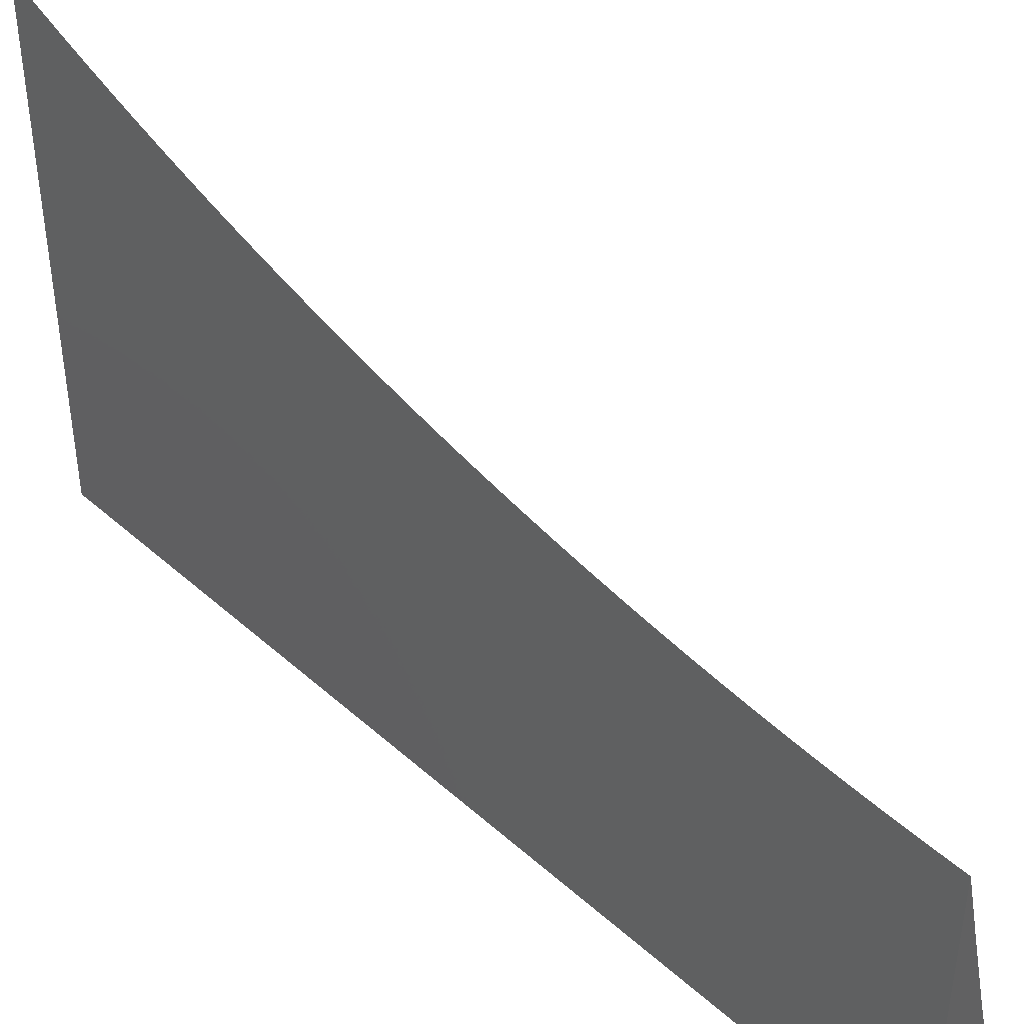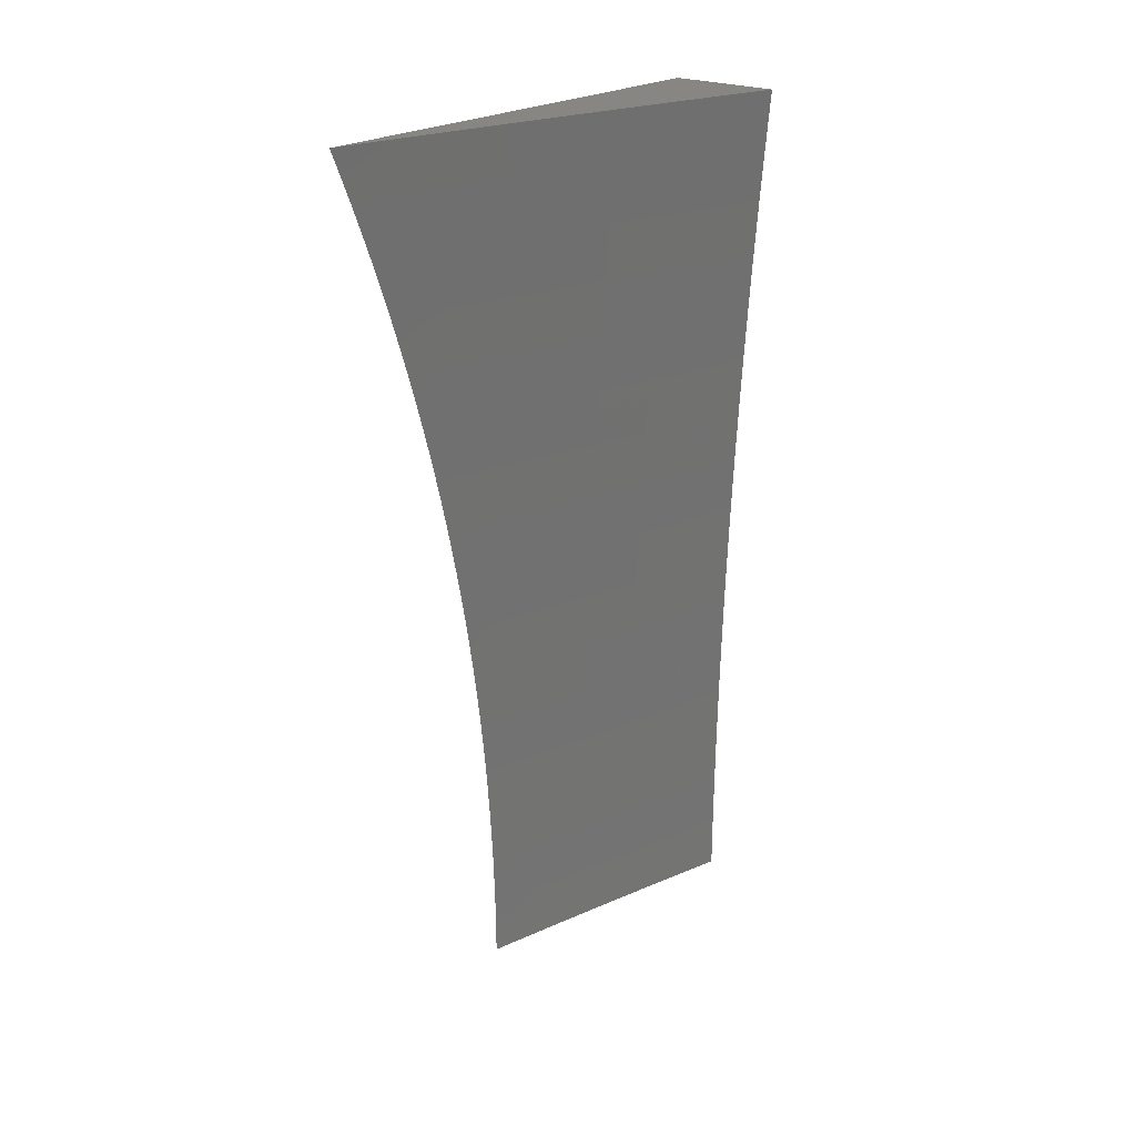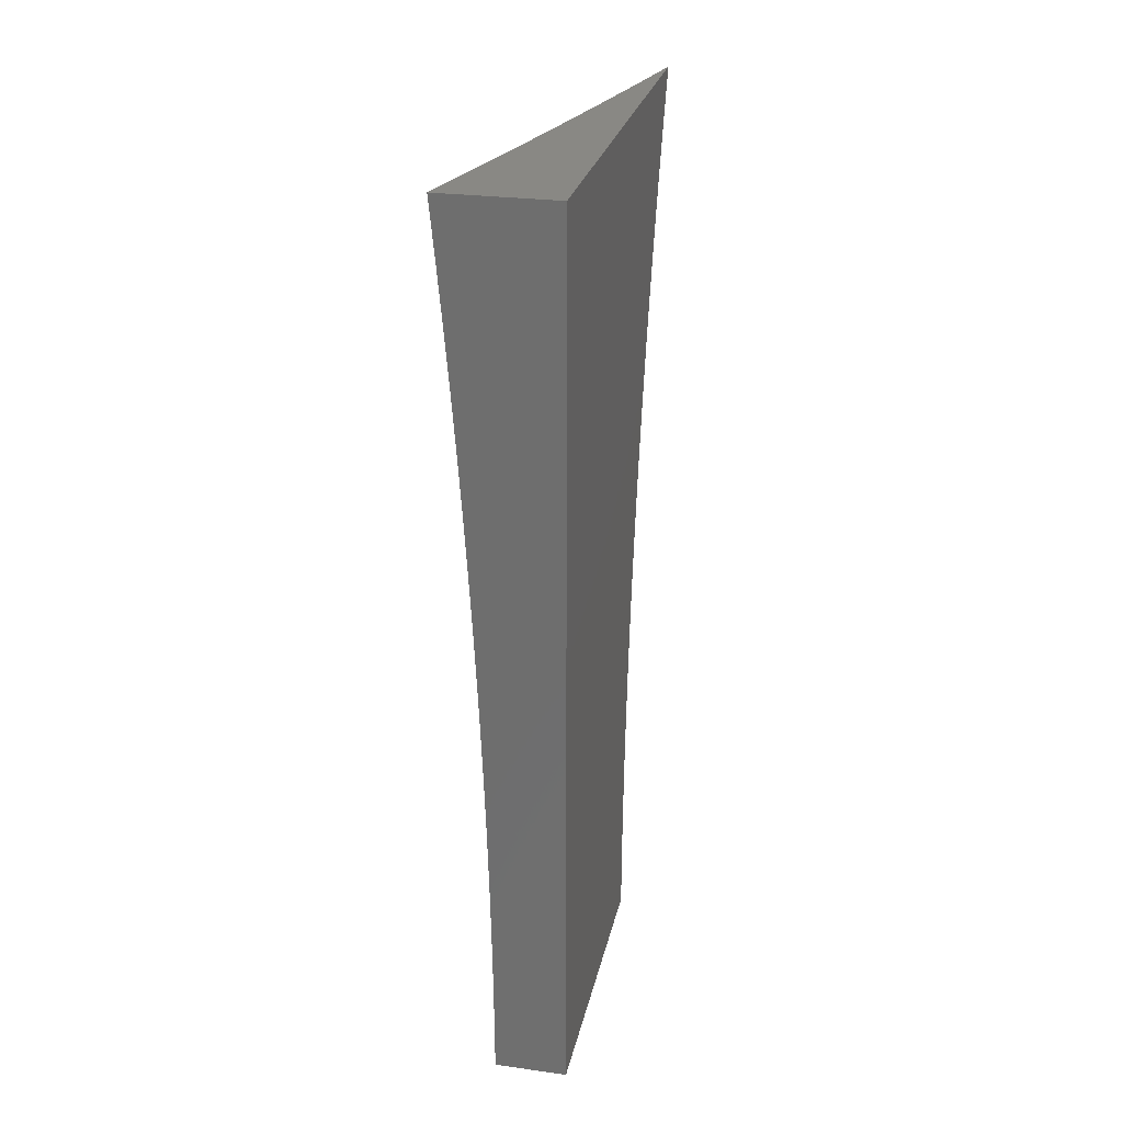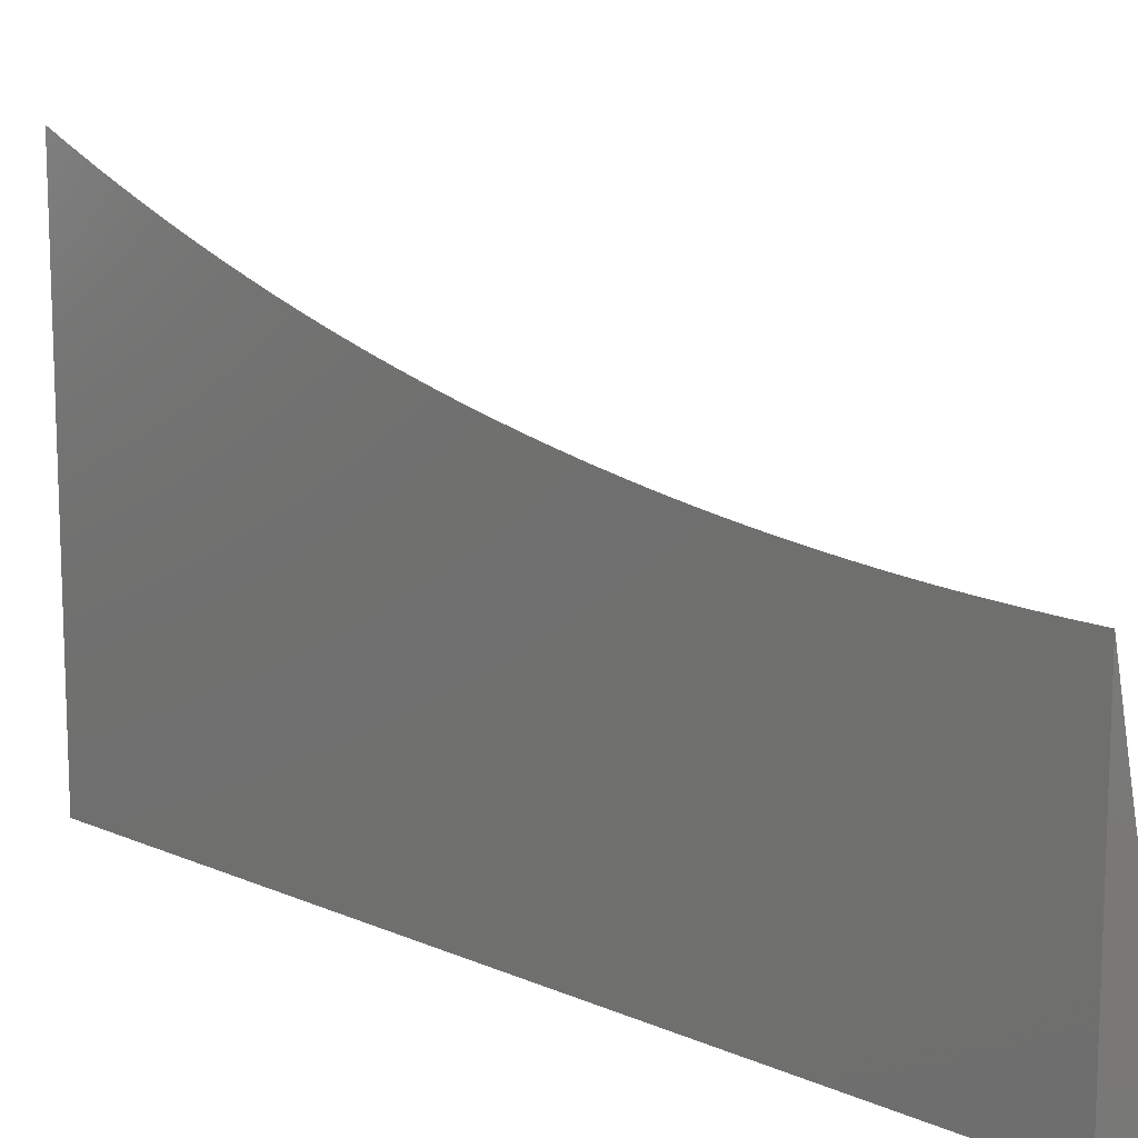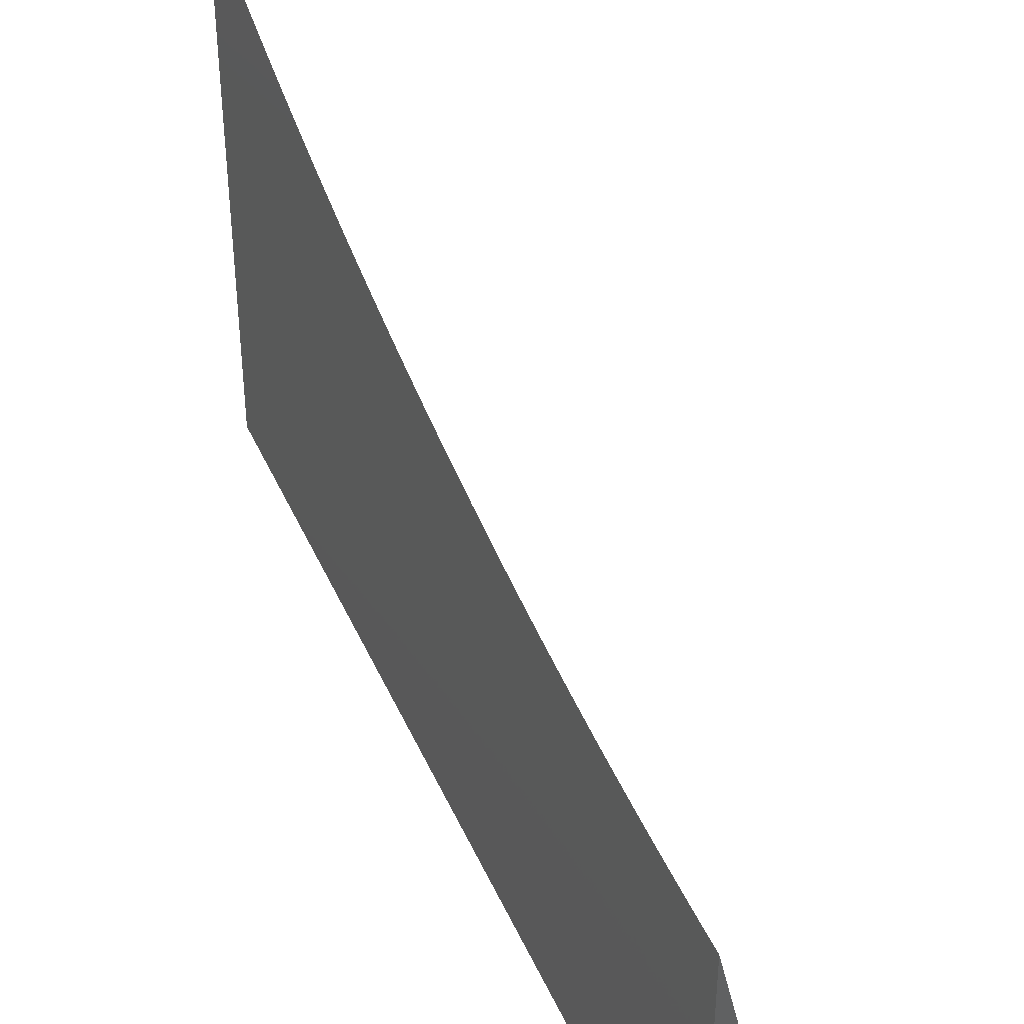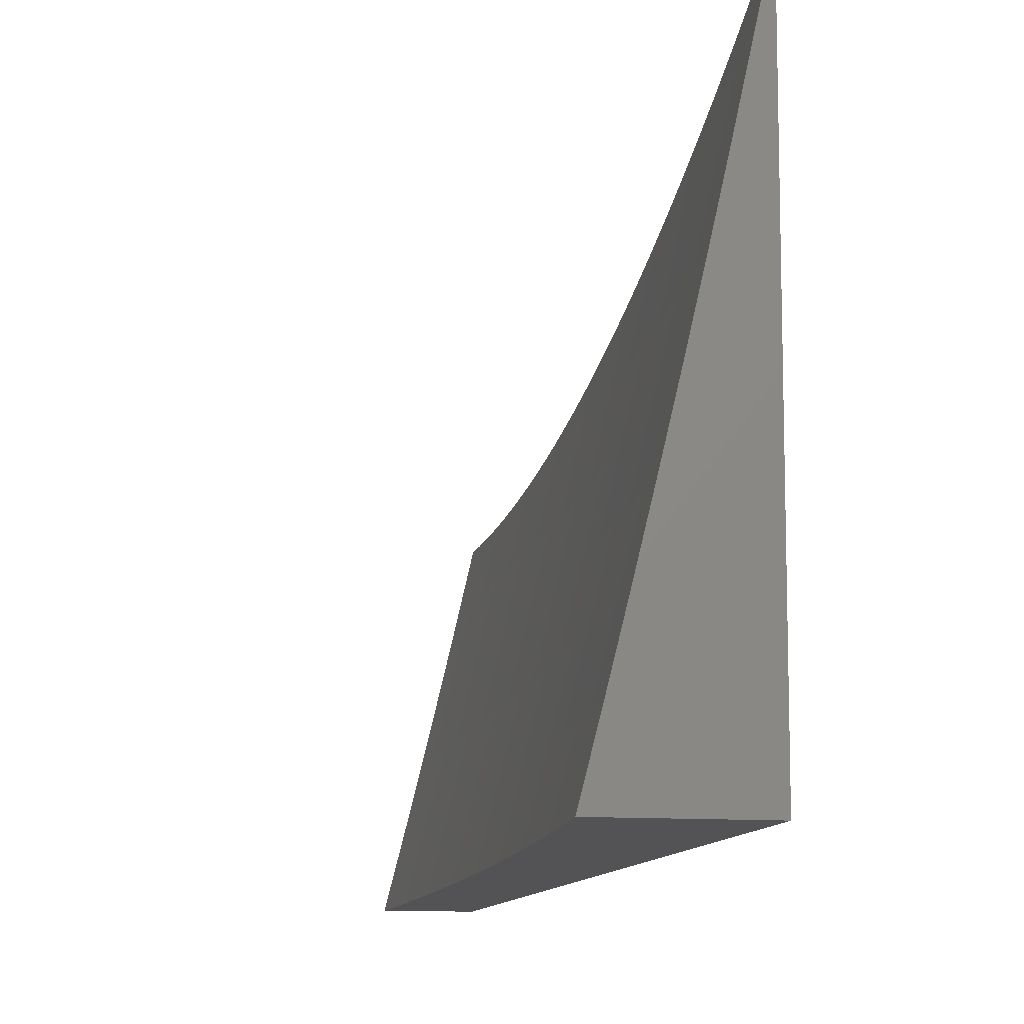
<metadata>
{"format":"stl","ext":"stl","renderer":"f3d","projection":"perspective","resolution":1024,"background":"white","views":[{"elev":43.0,"azim":-43.4,"up":"+Z"},{"elev":22.6,"azim":39.5,"up":"+Y"},{"elev":26.6,"azim":-167.8,"up":"+Y"},{"elev":13.0,"azim":-44.8,"up":"+Z"},{"elev":41.0,"azim":-22.2,"up":"+Z"},{"elev":-10.9,"azim":168.5,"up":"+Z"}]}
</metadata>
<code>
# stl→obj: 142 verts, 280 faces
v -11 1 -2.449
v -11 0.9706 -2.462
v -10.99 1 -2.519
v -10.99 0.9464 -2.518
v -10.98 0.9451 -2.587
v -10.98 0.8813 -2.587
v -10.97 0.88 -2.656
v -10.97 0.8164 -2.656
v -10.95 0.8152 -2.725
v -10.96 0.7517 -2.725
v -10.94 0.7506 -2.793
v -10.95 0.6874 -2.793
v -10.93 0.6863 -2.862
v -10.94 0.6233 -2.862
v -10.92 0.6223 -2.931
v -10.92 0.5595 -2.931
v -10.9 0.5631 -3
v -10.91 0.5006 -3
v -10.92 0.4968 -2.931
v -10.91 0.438 -3
v -10.93 0.4342 -2.931
v -10.91 0.3755 -3
v -10.93 0.3718 -2.931
v -10.91 0.313 -3
v -10.93 0.3095 -2.931
v -10.92 0.2504 -3
v -10.93 0.2473 -2.931
v -10.92 0.1878 -3
v -10.93 0.1853 -2.931
v -10.92 0.1252 -3
v -10.94 0.1234 -2.931
v -10.92 0.06261 -3
v -10.94 0.06162 -2.931
v -10.92 -1.308e-15 -3
v -10.94 -1.103e-15 -2.917
v -10.95 0.06171 -2.862
v -10.96 -6.538e-16 -2.834
v -10.97 0.06181 -2.793
v -10.98 -2.043e-16 -2.75
v -10.99 0.0619 -2.725
v -11 0.0322 -2.666
v -11 0.0644 -2.666
v -11 0.09659 -2.665
v -10.99 0.1239 -2.725
v -11 0.1288 -2.663
v -11 0.1609 -2.661
v -10.98 0.1861 -2.725
v -11 0.1931 -2.659
v -11 0.2252 -2.656
v -10.98 0.2484 -2.725
v -11 0.2488 -2.656
v -11 0.3114 -2.656
v -11 0.2573 -2.653
v -11 0.2894 -2.649
v -11 0.3213 -2.645
v -11 0.374 -2.656
v -11 0.3533 -2.64
v -11 0.3851 -2.636
v -10.99 0.4369 -2.656
v -11 0.4169 -2.63
v -11 0.4485 -2.624
v -10.99 0.4998 -2.656
v -11 0.4801 -2.618
v -11 0.5116 -2.611
v -10.99 0.5629 -2.656
v -11 0.5431 -2.604
v -11 0.5744 -2.597
v -10.98 0.6261 -2.656
v -11 0.6056 -2.589
v -11 0.6269 -2.587
v -11 0.6367 -2.581
v -11 0.6904 -2.587
v -11 0.6677 -2.572
v -11 0.6986 -2.563
v -10.99 0.7539 -2.587
v -11 0.7294 -2.553
v -11 0.76 -2.543
v -10.99 0.8175 -2.587
v -11 0.7906 -2.533
v -11 0.821 -2.522
v -11 0.8825 -2.518
v -11 0.9113 -2.488
v -11 0.941 -2.475
v -11 0.8813 -2.499
v -11 0.8512 -2.511
v -11 0 -2.667
v -10.9 0.6256 -3
v -10.91 0.6853 -2.931
v -10.93 0.7495 -2.862
v -10.94 0.814 -2.793
v -10.95 0.8788 -2.725
v -10.96 0.9438 -2.656
v -10.97 1 -2.588
v -10.9 0.688 -3
v -10.91 0.7483 -2.931
v -10.92 0.8127 -2.862
v -10.93 0.8775 -2.793
v -10.94 0.9424 -2.725
v -10.95 1 -2.657
v -10.89 0.7505 -3
v -10.9 0.8115 -2.931
v -10.92 0.8761 -2.862
v -10.93 0.941 -2.793
v -10.94 1 -2.725
v -10.89 0.8129 -3
v -10.9 0.8747 -2.931
v -10.91 0.9396 -2.862
v -10.92 1 -2.794
v -10.88 0.8753 -3
v -10.89 0.9381 -2.931
v -10.91 1 -2.863
v -10.88 0.9377 -3
v -10.89 1 -2.932
v -10.87 1 -3
v -10.98 0.7528 -2.656
v -10.96 0.6884 -2.725
v -10.95 0.6242 -2.793
v -10.94 0.5604 -2.862
v -10.98 0.6894 -2.656
v -10.97 0.6252 -2.725
v -10.96 0.5612 -2.793
v -10.94 0.4976 -2.862
v -10.97 0.5621 -2.725
v -10.96 0.4983 -2.793
v -10.94 0.4349 -2.862
v -10.97 0.4991 -2.725
v -10.96 0.4356 -2.793
v -10.95 0.3724 -2.862
v -10.98 0.4362 -2.725
v -10.96 0.373 -2.793
v -10.95 0.31 -2.862
v -10.98 0.3735 -2.725
v -10.97 0.3104 -2.793
v -10.95 0.2477 -2.862
v -10.98 0.3109 -2.725
v -10.97 0.2481 -2.793
v -10.95 0.1856 -2.862
v -10.97 0.1858 -2.793
v -10.95 0.1236 -2.862
v -10.97 0.1238 -2.793
v -11 1 -3
v -11 0 -3
f 1 2 3
f 3 2 4
f 3 4 5
f 5 4 6
f 5 6 7
f 7 6 8
f 7 8 9
f 9 8 10
f 9 10 11
f 11 10 12
f 11 12 13
f 13 12 14
f 13 14 15
f 15 14 16
f 15 16 17
f 17 16 18
f 18 16 19
f 18 19 20
f 20 19 21
f 20 21 22
f 22 21 23
f 22 23 24
f 24 23 25
f 24 25 26
f 26 25 27
f 26 27 28
f 28 27 29
f 28 29 30
f 30 29 31
f 30 31 32
f 32 31 33
f 32 33 34
f 34 33 35
f 35 33 36
f 35 36 37
f 37 36 38
f 37 38 39
f 39 38 40
f 39 40 41
f 41 40 42
f 42 40 43
f 43 40 44
f 43 44 45
f 45 44 46
f 46 44 47
f 46 47 48
f 48 47 49
f 49 47 50
f 49 50 51
f 51 50 52
f 51 52 53
f 53 52 54
f 54 52 55
f 55 52 56
f 55 56 57
f 57 56 58
f 58 56 59
f 58 59 60
f 60 59 61
f 61 59 62
f 61 62 63
f 63 62 64
f 64 62 65
f 64 65 66
f 66 65 67
f 67 65 68
f 67 68 69
f 69 68 70
f 69 70 71
f 71 70 72
f 71 72 73
f 73 72 74
f 74 72 75
f 74 75 76
f 76 75 77
f 77 75 78
f 77 78 79
f 79 78 80
f 80 78 6
f 80 6 81
f 81 6 4
f 81 4 82
f 82 4 83
f 83 4 2
f 82 84 81
f 81 84 85
f 81 85 80
f 53 49 51
f 41 86 39
f 17 87 15
f 15 87 88
f 15 88 13
f 13 88 89
f 13 89 11
f 11 89 90
f 11 90 9
f 9 90 91
f 9 91 7
f 7 91 92
f 7 92 5
f 5 92 93
f 5 93 3
f 87 94 88
f 88 94 95
f 88 95 89
f 89 95 96
f 89 96 90
f 90 96 97
f 90 97 91
f 91 97 98
f 91 98 92
f 92 98 99
f 92 99 93
f 94 100 95
f 95 100 101
f 95 101 96
f 96 101 102
f 96 102 97
f 97 102 103
f 97 103 98
f 98 103 104
f 98 104 99
f 100 105 101
f 101 105 106
f 101 106 102
f 102 106 107
f 102 107 103
f 103 107 108
f 103 108 104
f 105 109 106
f 106 109 110
f 106 110 107
f 107 110 111
f 107 111 108
f 109 112 110
f 110 112 113
f 110 113 111
f 112 114 113
f 6 78 8
f 8 78 115
f 8 115 10
f 10 115 116
f 10 116 12
f 12 116 117
f 12 117 14
f 14 117 118
f 14 118 16
f 16 118 19
f 78 75 115
f 115 75 119
f 115 119 116
f 116 119 120
f 116 120 117
f 117 120 121
f 117 121 118
f 118 121 122
f 118 122 19
f 19 122 21
f 75 72 119
f 119 72 68
f 119 68 120
f 120 68 123
f 120 123 121
f 121 123 124
f 121 124 122
f 122 124 125
f 122 125 21
f 21 125 23
f 70 68 72
f 68 65 123
f 123 65 126
f 123 126 124
f 124 126 127
f 124 127 125
f 125 127 128
f 125 128 23
f 23 128 25
f 65 62 126
f 126 62 129
f 126 129 127
f 127 129 130
f 127 130 128
f 128 130 131
f 128 131 25
f 25 131 27
f 62 59 129
f 129 59 132
f 129 132 130
f 130 132 133
f 130 133 131
f 131 133 134
f 131 134 27
f 27 134 29
f 59 56 132
f 132 56 135
f 132 135 133
f 133 135 136
f 133 136 134
f 134 136 137
f 134 137 29
f 29 137 31
f 56 52 135
f 135 52 50
f 135 50 136
f 136 50 138
f 136 138 137
f 137 138 139
f 137 139 31
f 31 139 33
f 50 47 138
f 138 47 140
f 138 140 139
f 139 140 36
f 139 36 33
f 47 44 140
f 140 44 38
f 140 38 36
f 40 38 44
f 1 3 141
f 141 3 93
f 141 93 99
f 99 104 141
f 141 104 108
f 141 108 111
f 111 113 141
f 141 113 114
f 114 112 141
f 141 112 109
f 141 109 105
f 105 100 141
f 141 100 94
f 141 94 87
f 87 17 141
f 141 17 18
f 141 18 20
f 20 22 141
f 141 22 142
f 142 22 24
f 142 24 26
f 26 28 142
f 142 28 30
f 142 30 32
f 32 34 142
f 34 35 142
f 142 35 37
f 142 37 39
f 39 86 142
f 86 41 142
f 142 41 42
f 142 42 43
f 43 45 142
f 142 45 46
f 142 46 48
f 48 49 142
f 142 49 53
f 142 53 54
f 54 55 142
f 142 55 57
f 142 57 141
f 141 57 58
f 141 58 60
f 60 61 141
f 141 61 63
f 141 63 64
f 64 66 141
f 141 66 67
f 141 67 69
f 69 71 141
f 141 71 73
f 141 73 74
f 74 76 141
f 141 76 77
f 141 77 79
f 79 80 141
f 141 80 85
f 141 85 84
f 84 82 141
f 141 82 83
f 141 83 2
f 2 1 141

</code>
